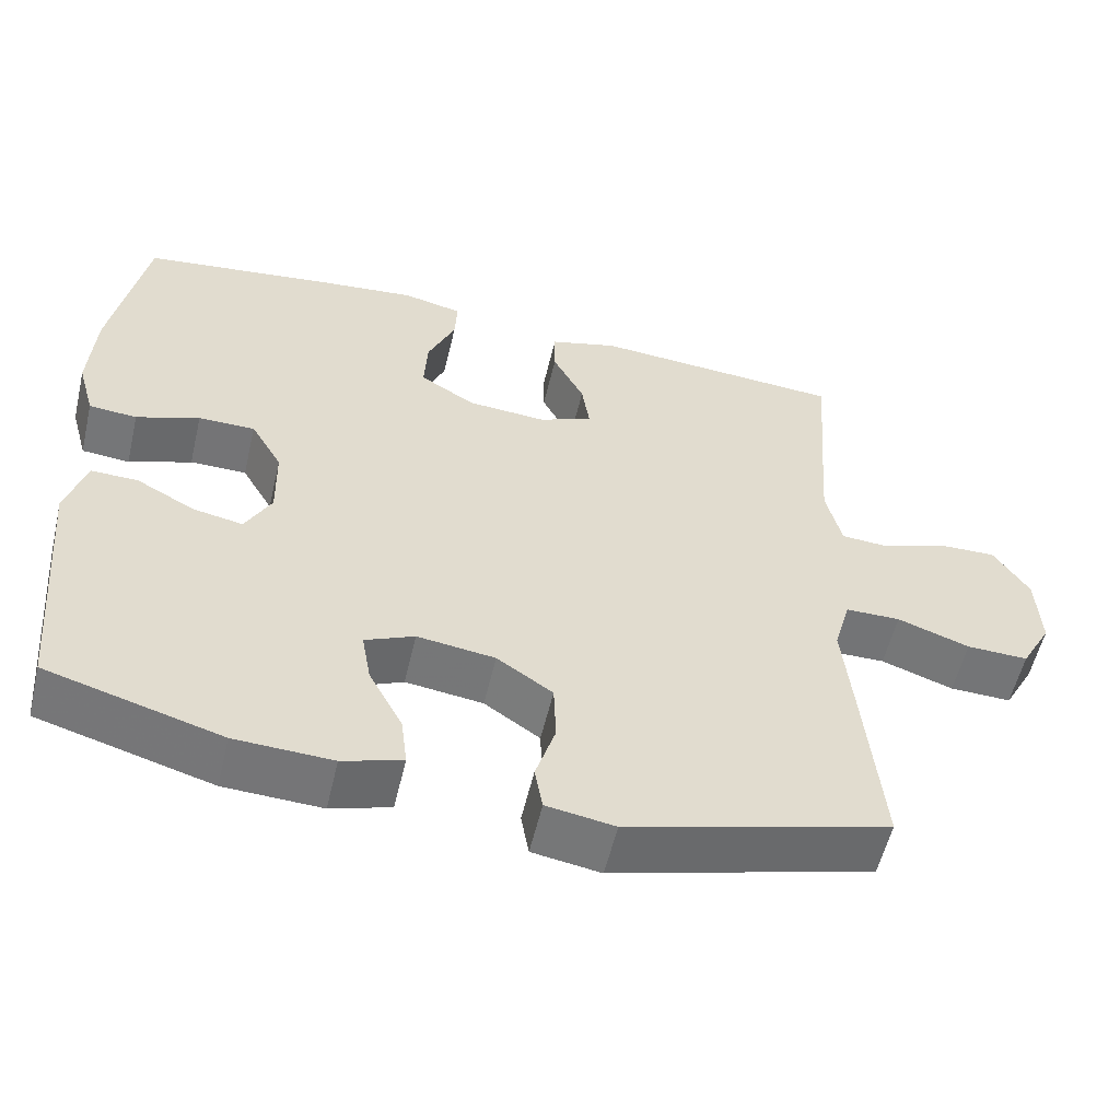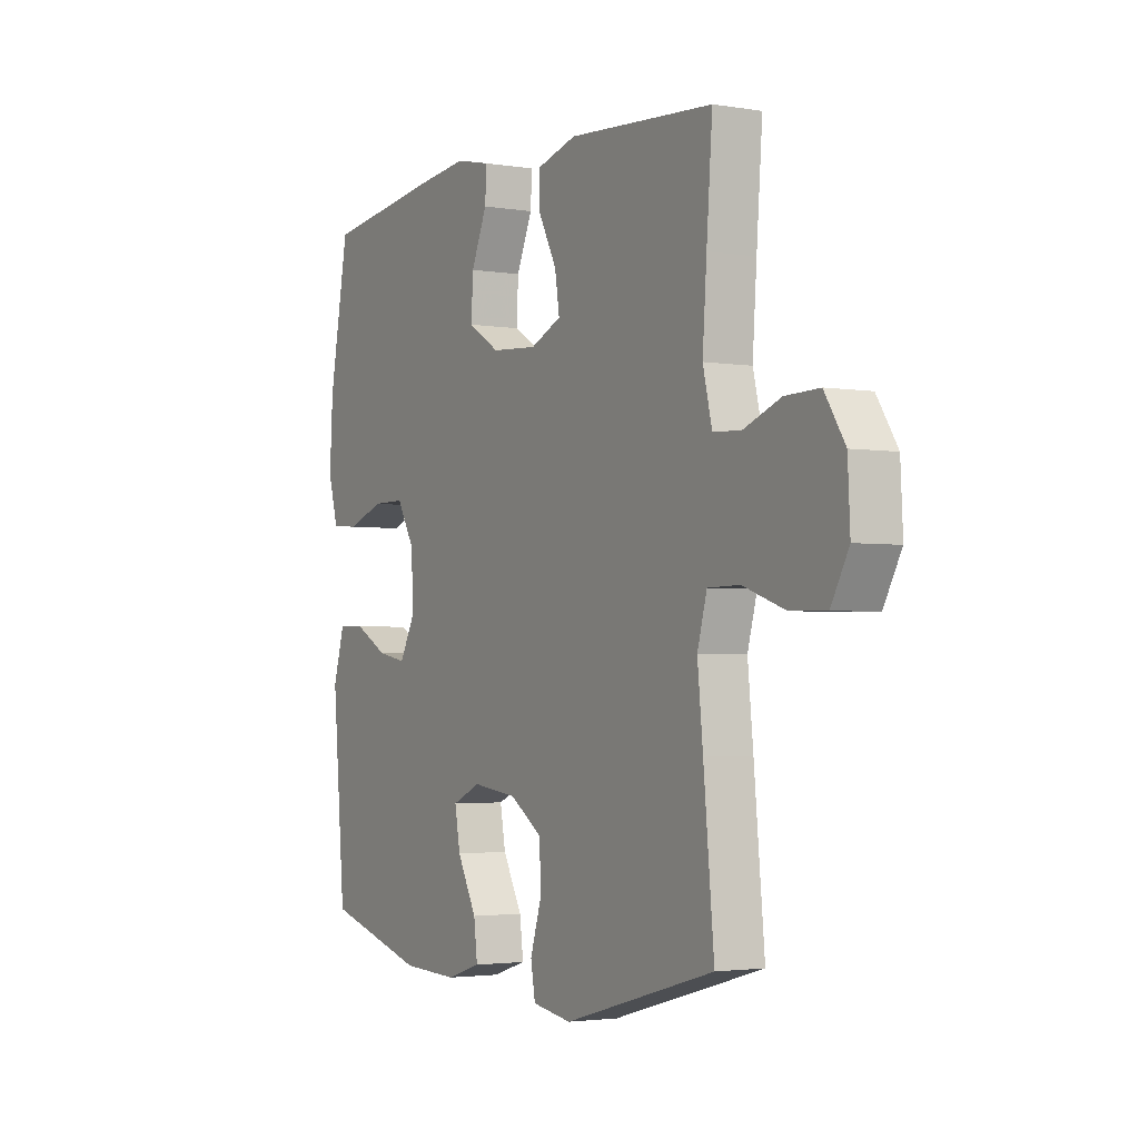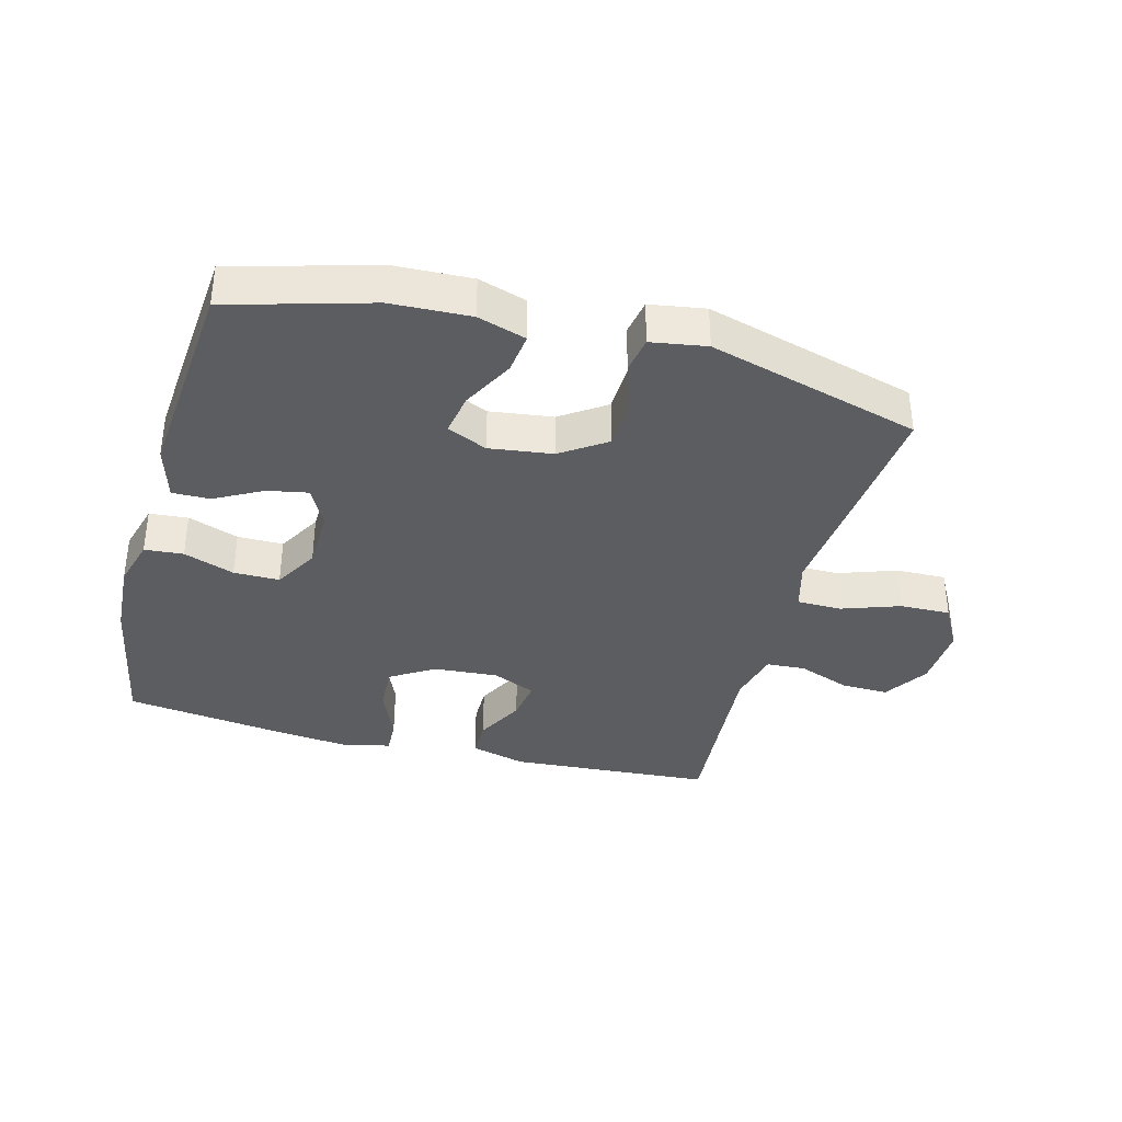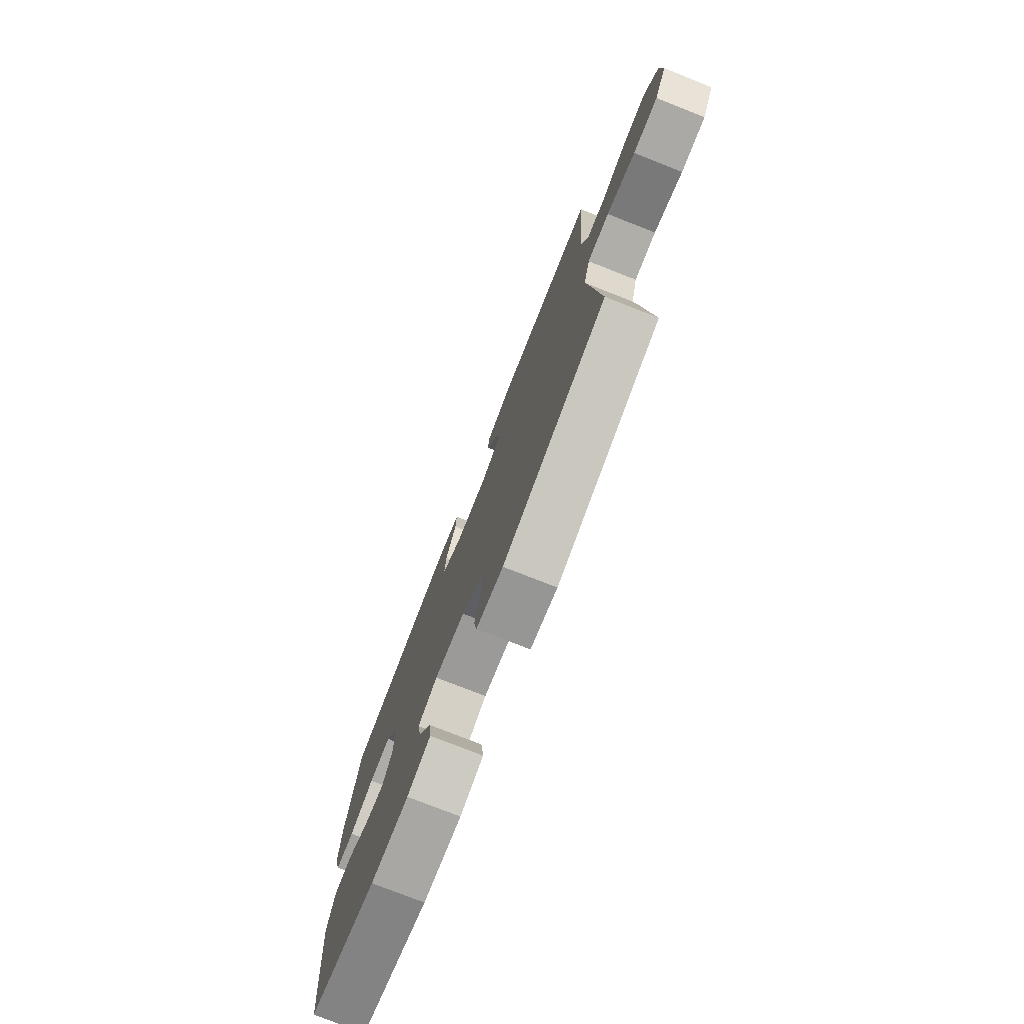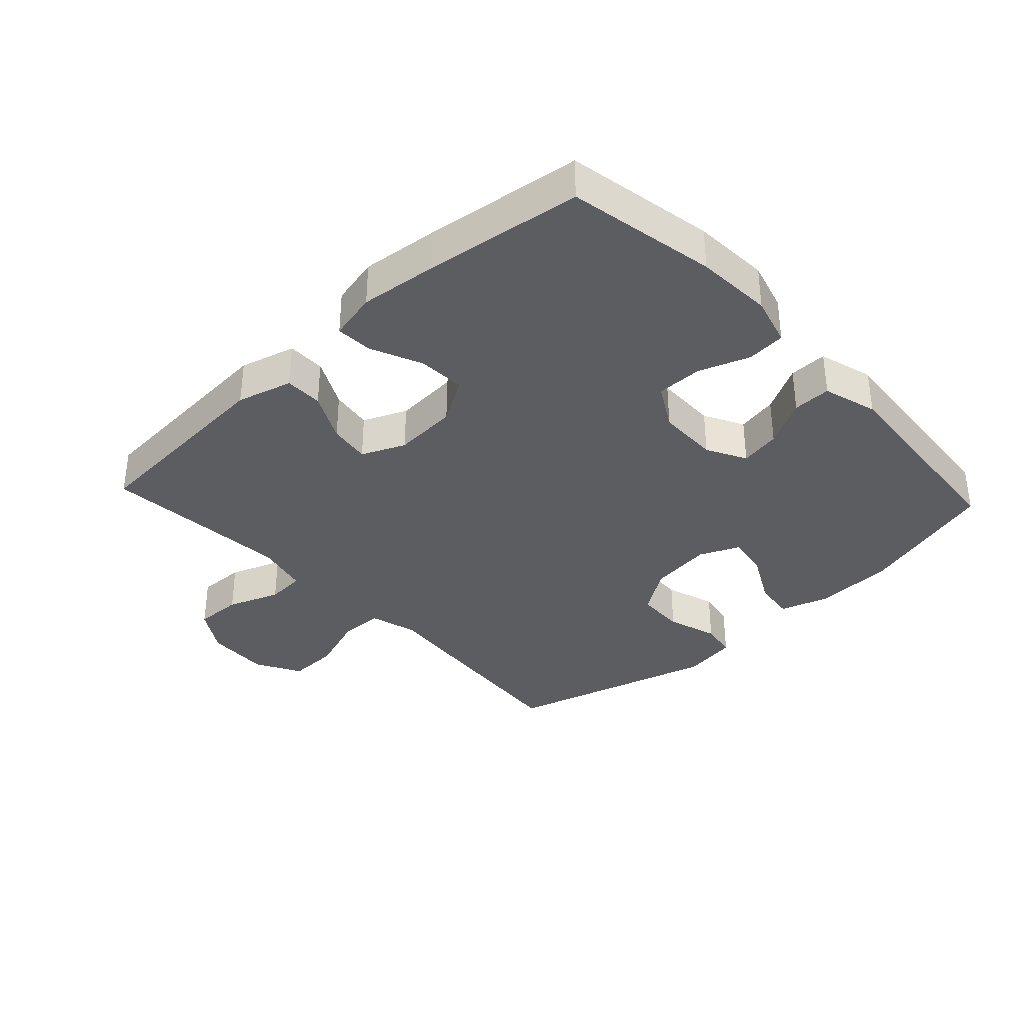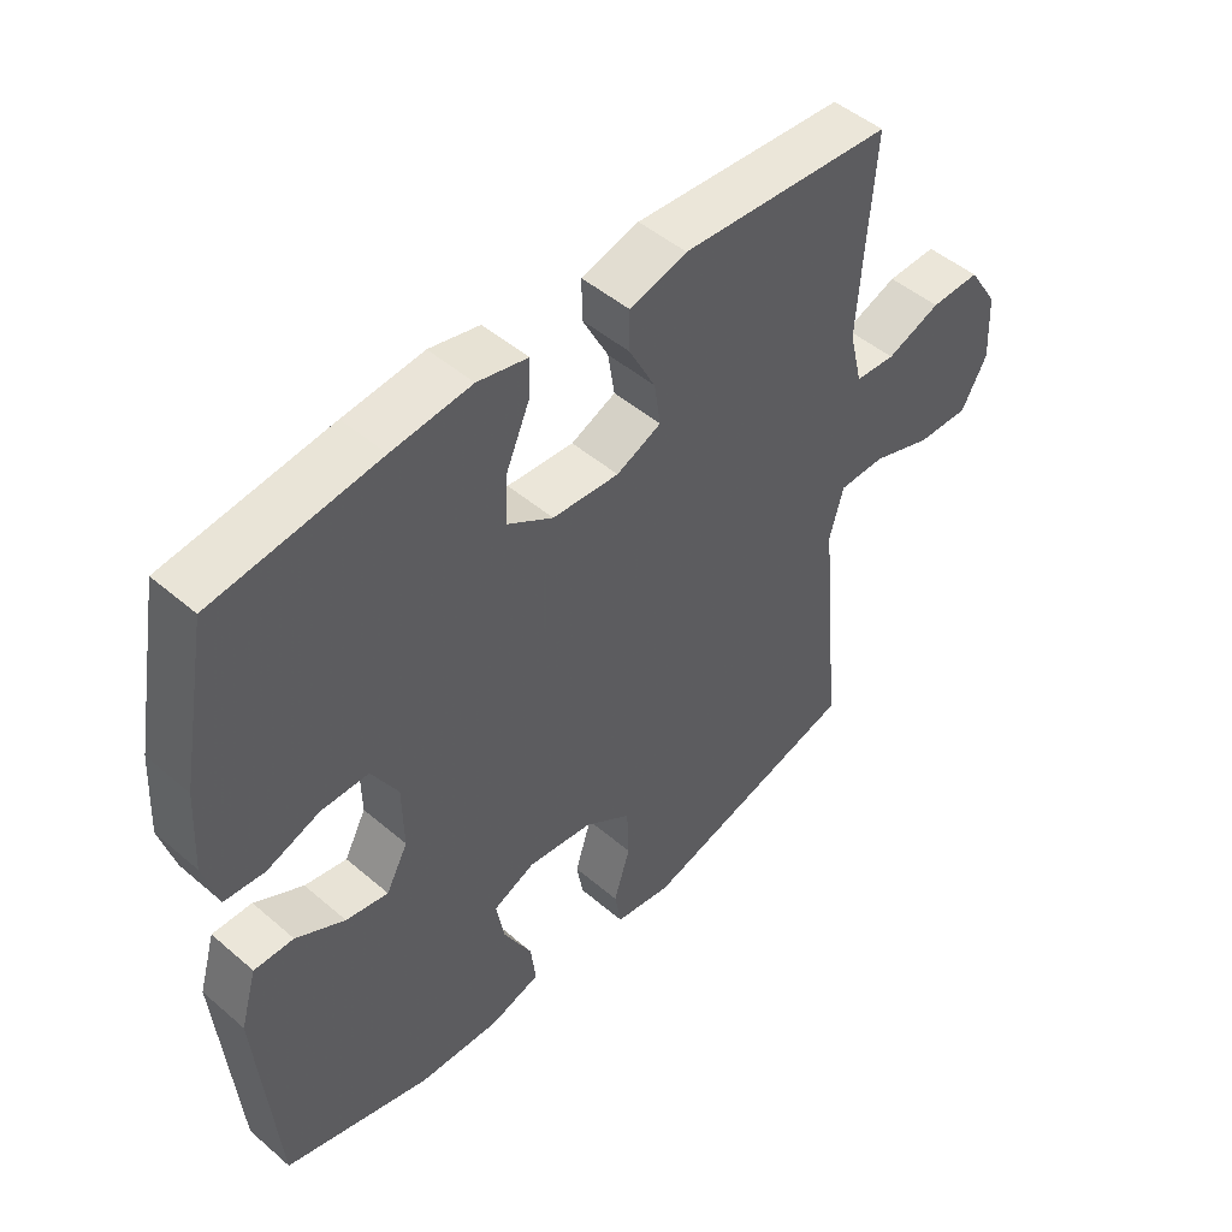
<metadata>
{"format":"obj","ext":"obj","renderer":"f3d","projection":"perspective","resolution":1024,"background":"white","views":[{"elev":-56.3,"azim":166.7,"up":"+Z"},{"elev":-2.7,"azim":-120.0,"up":"+Z"},{"elev":-36.6,"azim":165.1,"up":"+Y"},{"elev":-76.7,"azim":-111.5,"up":"+Z"},{"elev":-35.4,"azim":43.0,"up":"+Y"},{"elev":48.3,"azim":133.7,"up":"+Z"}]}
</metadata>
<code>
v 0.5 0.07 -0.5
v 0.278 0.07 -0.563
v 0.154 0.07 -0.568
v 0.078 0.07 -0.544
v 0.086 0.07 -0.48
v 0.129 0.07 -0.399
v 0.141 0.07 -0.332
v 0.078 0.07 -0.304
v -0.021 0.07 -0.317
v -0.092 0.07 -0.365
v -0.095 0.07 -0.442
v -0.07 0.07 -0.522
v -0.08 0.07 -0.579
v -0.167 0.07 -0.593
v -0.5 0.07 -0.5
v -0.477 0.07 -0.256
v -0.465 0.07 -0.137
v -0.486 0.07 -0.061
v -0.556 0.07 -0.06
v -0.648 0.07 -0.092
v -0.727 0.07 -0.094
v -0.766 0.07 -0.023
v -0.761 0.07 0.078
v -0.716 0.07 0.148
v -0.641 0.07 0.146
v -0.559 0.07 0.115
v -0.498 0.07 0.119
v -0.478 0.07 0.202
v -0.487 0.07 0.33
v -0.5 0.07 0.5
v -0.179 0.07 0.522
v -0.092 0.07 0.498
v -0.092 0.07 0.438
v -0.132 0.07 0.361
v -0.142 0.07 0.296
v -0.074 0.07 0.266
v 0.027 0.07 0.273
v 0.097 0.07 0.316
v 0.093 0.07 0.39
v 0.058 0.07 0.471
v 0.055 0.07 0.529
v 0.131 0.07 0.546
v 0.251 0.07 0.533
v 0.5 0.07 0.5
v 0.543 0.07 0.266
v 0.55 0.07 0.145
v 0.528 0.07 0.067
v 0.467 0.07 0.062
v 0.387 0.07 0.091
v 0.315 0.07 0.091
v 0.275 0.07 0.022
v 0.273 0.07 -0.075
v 0.306 0.07 -0.137
v 0.37 0.07 -0.125
v 0.444 0.07 -0.085
v 0.504 0.07 -0.084
v 0.529 0.07 -0.17
v 0.5 0 -0.5
v 0.278 0 -0.563
v 0.154 0 -0.568
v 0.078 0 -0.544
v 0.086 0 -0.48
v 0.129 0 -0.399
v 0.141 0 -0.332
v 0.078 0 -0.304
v -0.021 0 -0.317
v -0.092 0 -0.365
v -0.095 0 -0.442
v -0.07 0 -0.522
v -0.08 0 -0.579
v -0.167 0 -0.593
v -0.5 0 -0.5
v -0.477 0 -0.256
v -0.465 0 -0.137
v -0.486 0 -0.061
v -0.556 0 -0.06
v -0.648 0 -0.092
v -0.727 0 -0.094
v -0.766 0 -0.023
v -0.761 0 0.078
v -0.716 0 0.148
v -0.641 0 0.146
v -0.559 0 0.115
v -0.498 0 0.119
v -0.478 0 0.202
v -0.487 0 0.33
v -0.5 0 0.5
v -0.179 0 0.522
v -0.092 0 0.498
v -0.092 0 0.438
v -0.132 0 0.361
v -0.142 0 0.296
v -0.074 0 0.266
v 0.027 0 0.273
v 0.097 0 0.316
v 0.093 0 0.39
v 0.058 0 0.471
v 0.055 0 0.529
v 0.131 0 0.546
v 0.251 0 0.533
v 0.5 0 0.5
v 0.543 0 0.266
v 0.55 0 0.145
v 0.528 0 0.067
v 0.467 0 0.062
v 0.387 0 0.091
v 0.315 0 0.091
v 0.275 0 0.022
v 0.273 0 -0.075
v 0.306 0 -0.137
v 0.37 0 -0.125
v 0.444 0 -0.085
v 0.504 0 -0.084
v 0.529 0 -0.17
f 54 55 56 57
f 53 54 57 1
f 46 47 48 49
f 46 49 50
f 45 46 50
f 44 45 50
f 43 44 50 51
f 39 40 41 42
f 38 39 42 43
f 31 32 33 34
f 29 30 31 34
f 28 29 34 35
f 27 28 35 36
f 23 24 25 26
f 23 26 27
f 22 23 27
f 19 20 21 22
f 18 19 22 27
f 17 18 27 36
f 11 12 13 14
f 10 11 14 15
f 9 10 15 16
f 3 4 5 6
f 3 6 7
f 53 1 2 3
f 52 53 3 7
f 38 43 51 52
f 37 38 52 7
f 8 9 16 17
f 8 17 36 37
f 7 8 37
f 114 113 112 111
f 58 114 111 110
f 106 105 104 103
f 107 106 103
f 107 103 102
f 107 102 101
f 108 107 101 100
f 99 98 97 96
f 100 99 96 95
f 91 90 89 88
f 91 88 87 86
f 92 91 86 85
f 93 92 85 84
f 83 82 81 80
f 84 83 80
f 84 80 79
f 79 78 77 76
f 84 79 76 75
f 93 84 75 74
f 71 70 69 68
f 72 71 68 67
f 73 72 67 66
f 63 62 61 60
f 64 63 60
f 60 59 58 110
f 64 60 110 109
f 109 108 100 95
f 64 109 95 94
f 74 73 66 65
f 94 93 74 65
f 94 65 64
f 1 58 59 2
f 2 59 60 3
f 3 60 61 4
f 4 61 62 5
f 5 62 63 6
f 6 63 64 7
f 7 64 65 8
f 8 65 66 9
f 9 66 67 10
f 10 67 68 11
f 11 68 69 12
f 12 69 70 13
f 13 70 71 14
f 14 71 72 15
f 15 72 73 16
f 16 73 74 17
f 17 74 75 18
f 18 75 76 19
f 19 76 77 20
f 20 77 78 21
f 21 78 79 22
f 22 79 80 23
f 23 80 81 24
f 24 81 82 25
f 25 82 83 26
f 26 83 84 27
f 27 84 85 28
f 28 85 86 29
f 29 86 87 30
f 30 87 88 31
f 31 88 89 32
f 32 89 90 33
f 33 90 91 34
f 34 91 92 35
f 35 92 93 36
f 36 93 94 37
f 37 94 95 38
f 38 95 96 39
f 39 96 97 40
f 40 97 98 41
f 41 98 99 42
f 42 99 100 43
f 43 100 101 44
f 44 101 102 45
f 45 102 103 46
f 46 103 104 47
f 47 104 105 48
f 48 105 106 49
f 49 106 107 50
f 50 107 108 51
f 51 108 109 52
f 52 109 110 53
f 53 110 111 54
f 54 111 112 55
f 55 112 113 56
f 56 113 114 57
f 57 114 58 1

</code>
